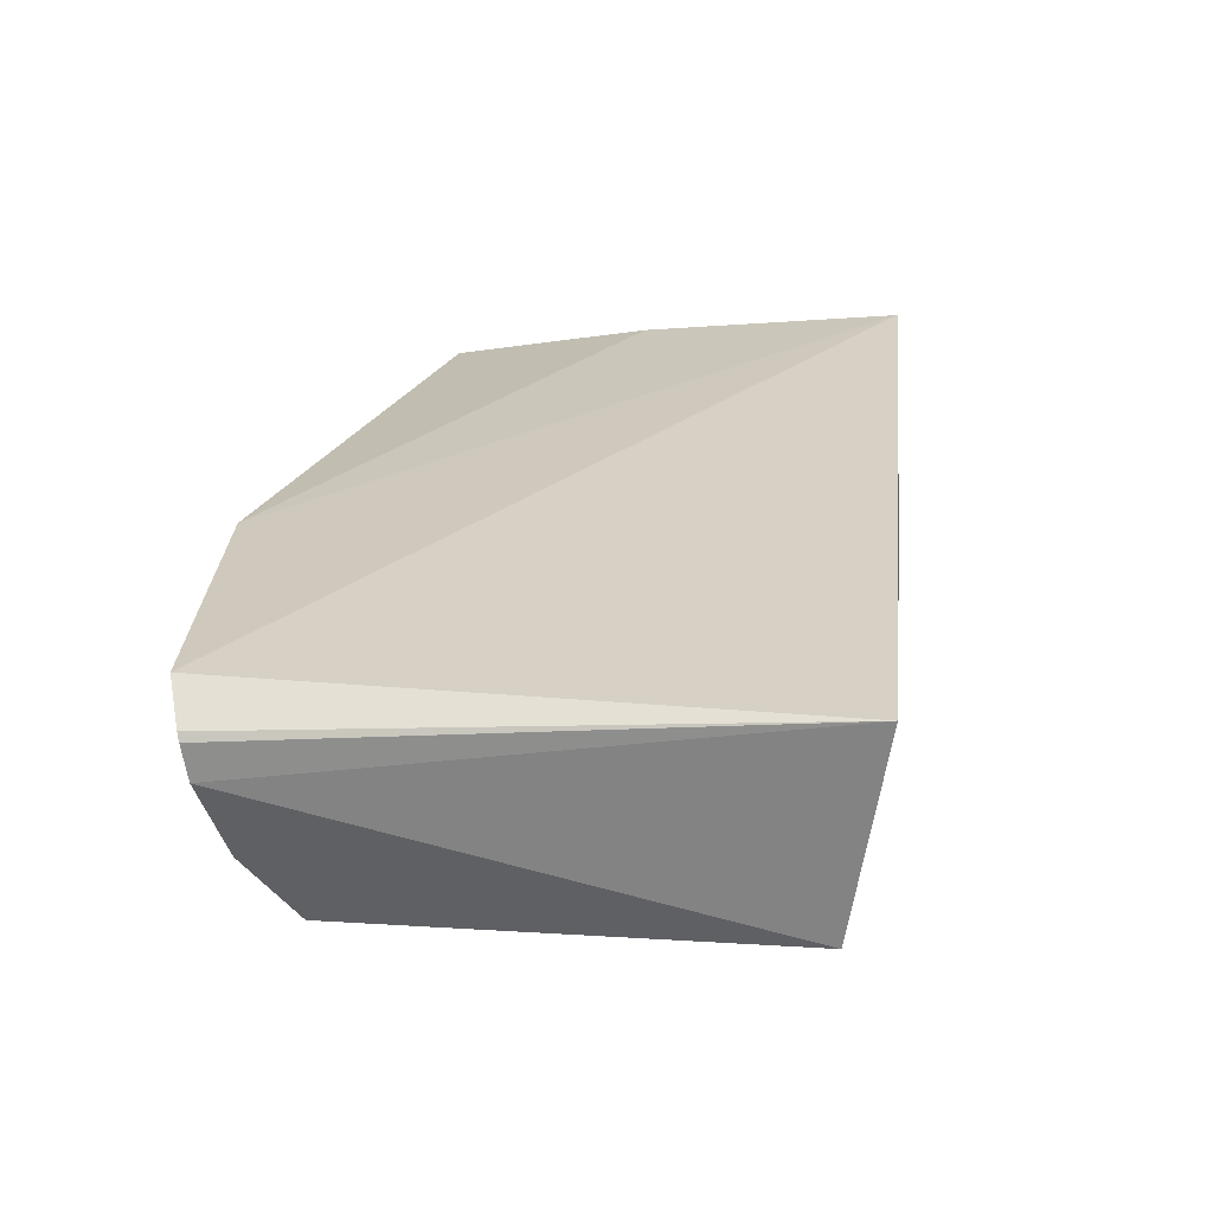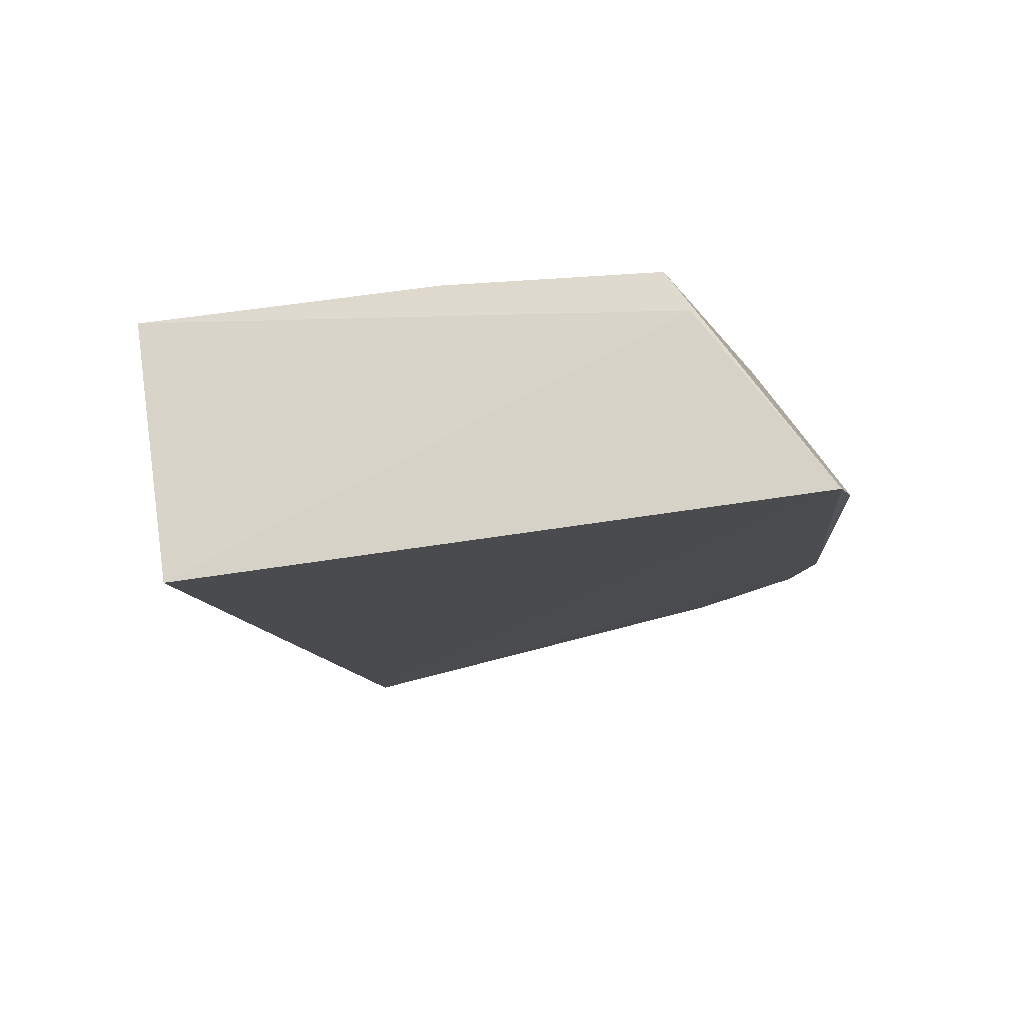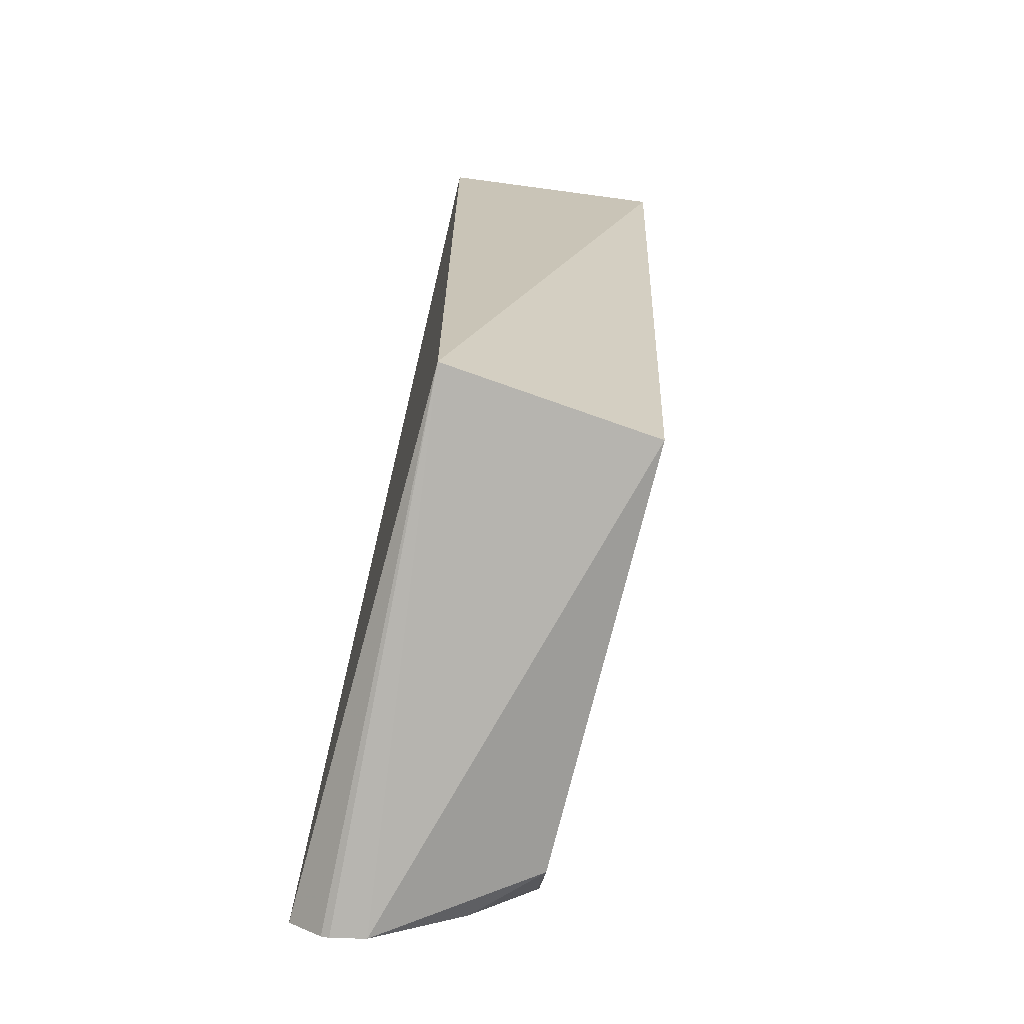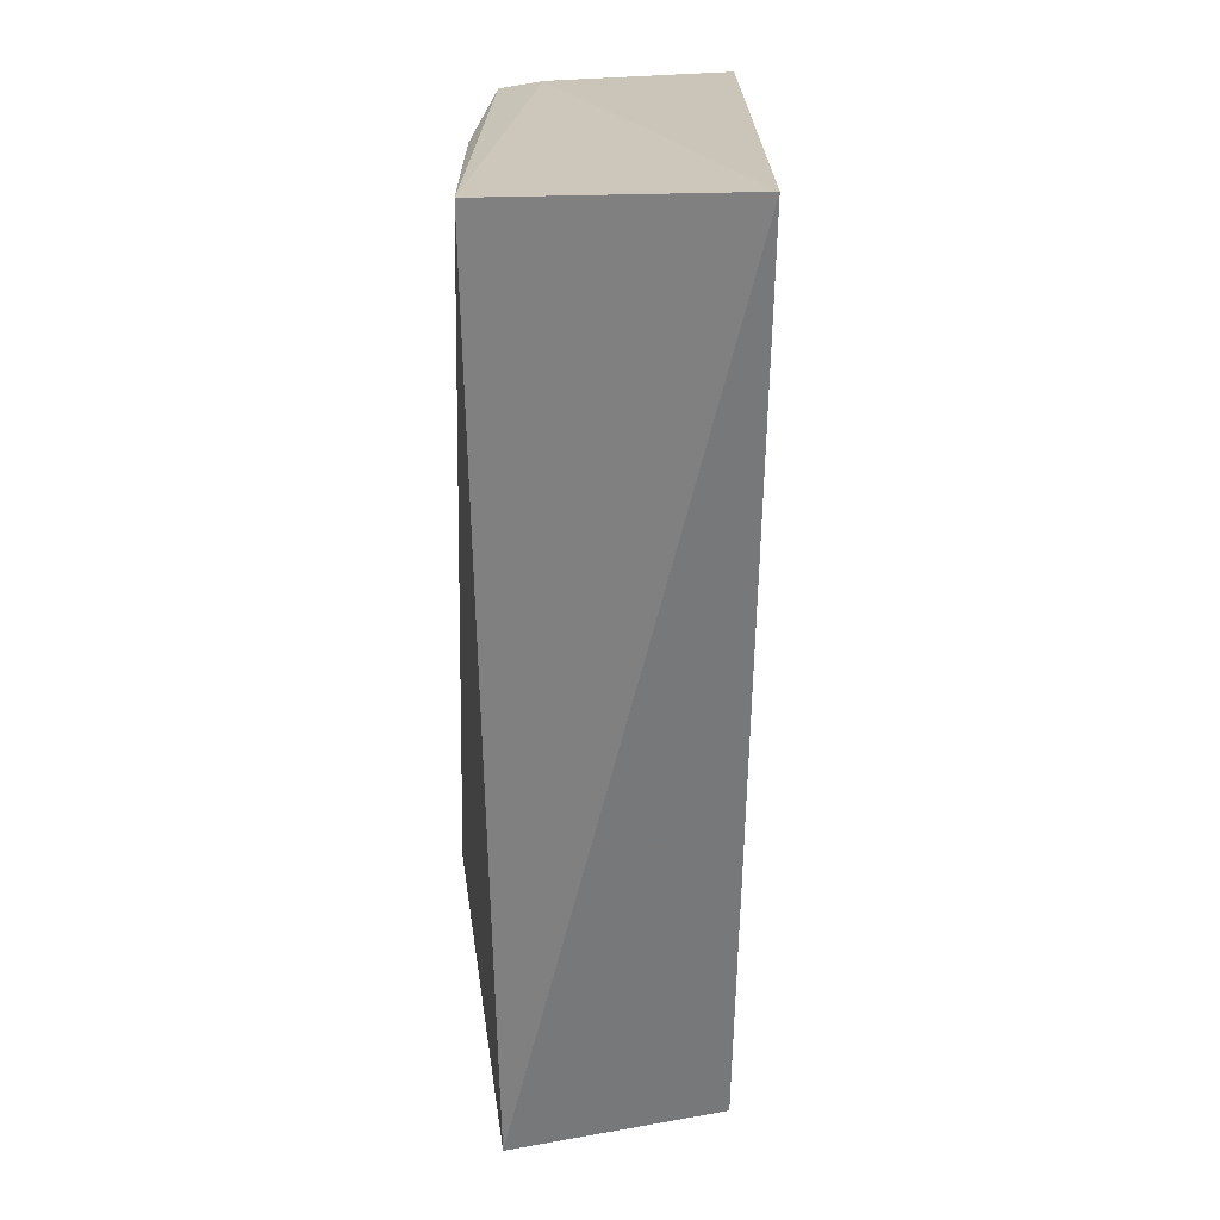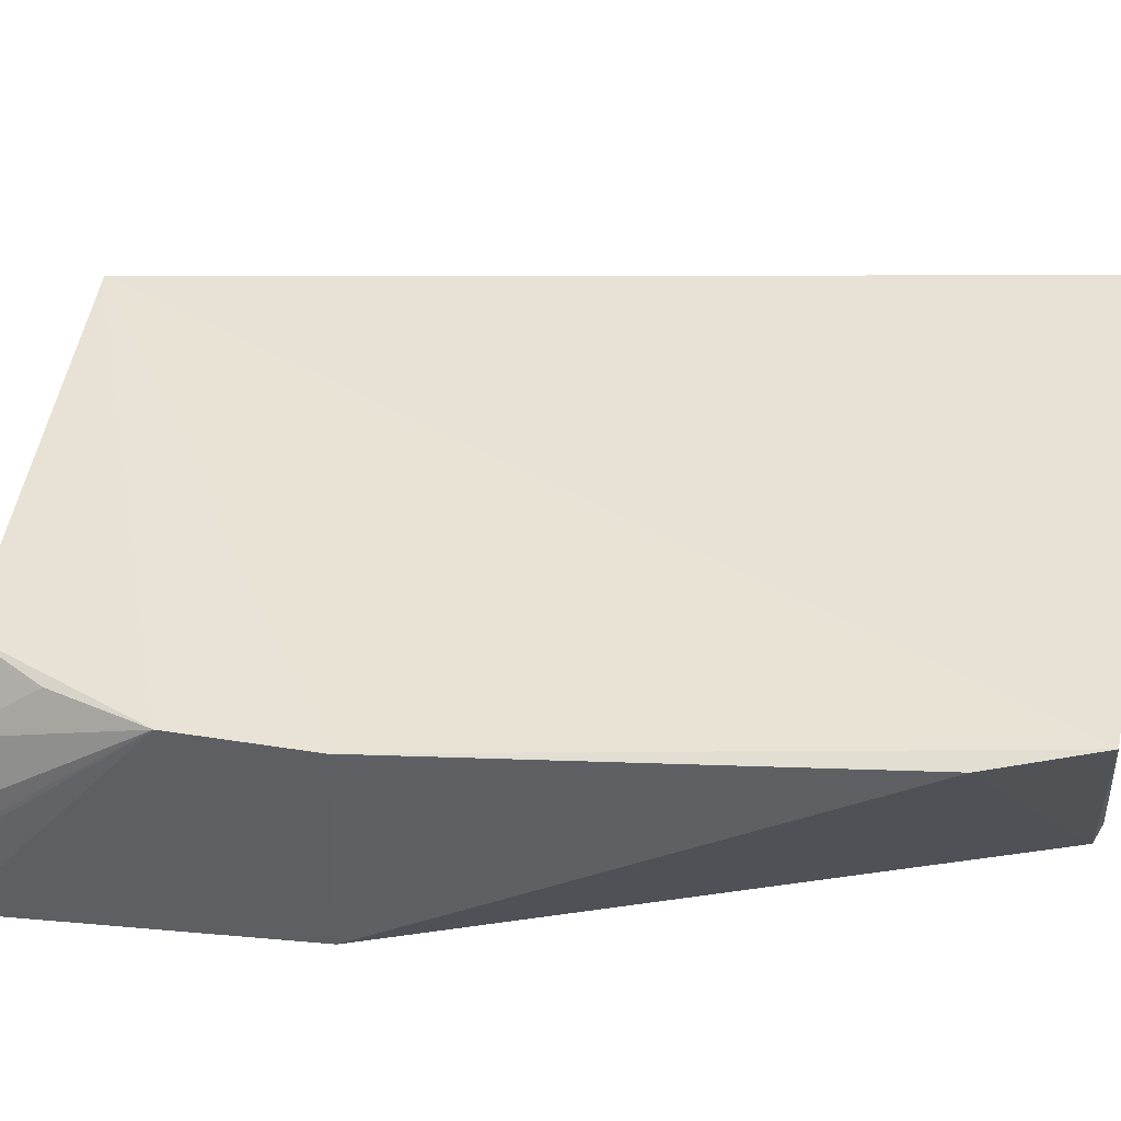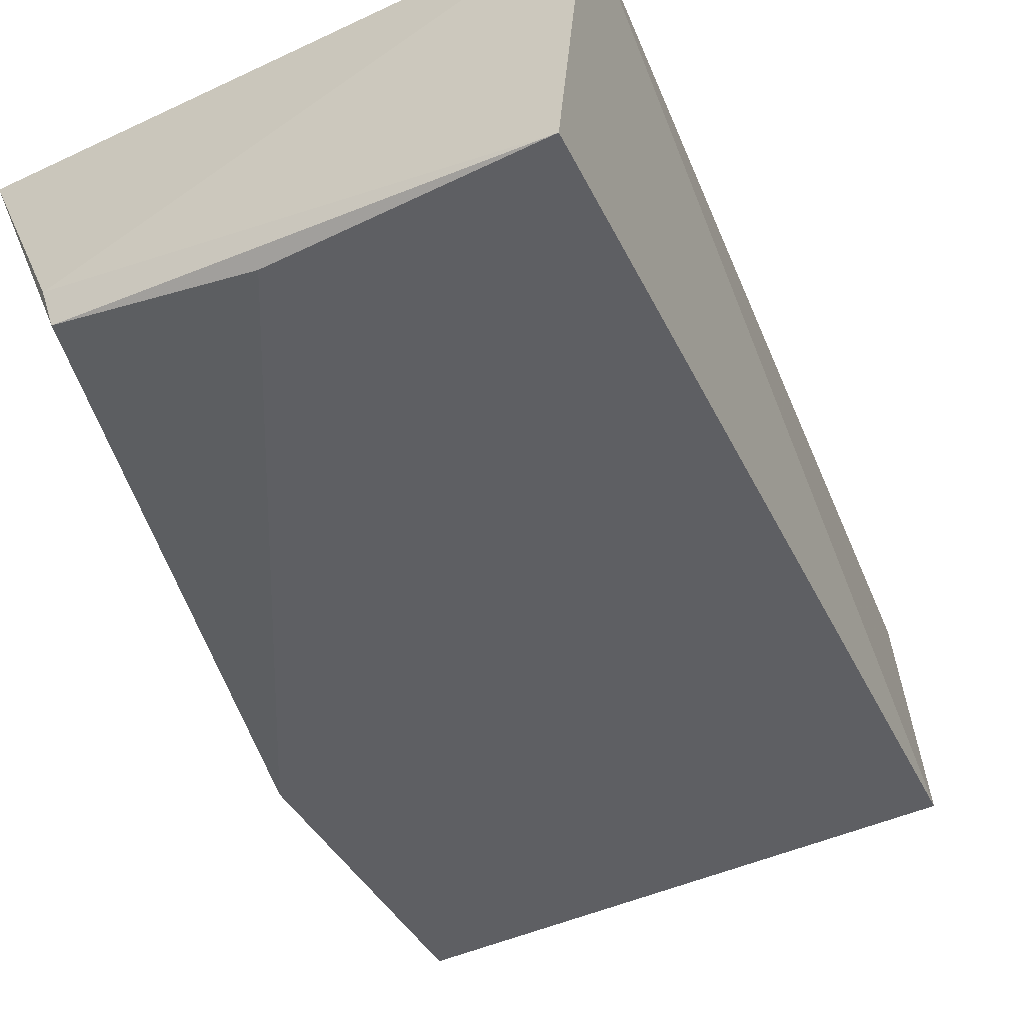
<metadata>
{"format":"obj","ext":"obj","renderer":"f3d","projection":"perspective","resolution":1024,"background":"white","views":[{"elev":-65.3,"azim":176.2,"up":"+Y"},{"elev":77.4,"azim":-14.9,"up":"+Y"},{"elev":-77.1,"azim":-104.8,"up":"+Y"},{"elev":23.9,"azim":-96.6,"up":"+Y"},{"elev":46.4,"azim":98.6,"up":"+Z"},{"elev":-42.3,"azim":-150.5,"up":"+Z"}]}
</metadata>
<code>
v 0.03265 0.03385 0.05547
v 0.0386 -0.06028 0.03108
v 0.02241 0.03499 0.03154
v -0.02582 0.03726 0.02466
v -0.01427 -0.0552 0.04924
v 0.03986 -0.05639 0.02711
v -0.02885 0.0378 0.04894
v 0.03825 -0.03708 0.05167
v 0.03898 -0.02433 0.02812
v -0.01622 -0.05663 0.02743
v 0.02369 0.03532 0.03588
v 0.02933 -0.05458 0.04975
v 0.03947 -0.02353 0.05274
v 0.03882 -0.05992 0.0303
v 0.002064 0.03477 0.02743
v 0.03552 0.0234 0.05436
v 0.03782 -0.0602 0.03456
v 0.03506 -0.05566 0.04358
v 0.03426 -0.04693 0.05026
f 7 5 1
f 9 6 4
f 10 4 6
f 10 7 4
f 10 5 7
f 11 7 1
f 11 1 3
f 11 3 4
f 11 4 7
f 12 8 5
f 13 1 5
f 13 5 8
f 13 8 6
f 13 6 9
f 14 8 2
f 14 6 8
f 14 10 6
f 14 2 10
f 15 9 4
f 15 4 3
f 15 3 9
f 16 9 3
f 16 3 1
f 16 13 9
f 16 1 13
f 17 10 2
f 17 5 10
f 17 12 5
f 17 2 8
f 18 17 8
f 18 12 17
f 19 18 8
f 19 8 12
f 19 12 18

</code>
